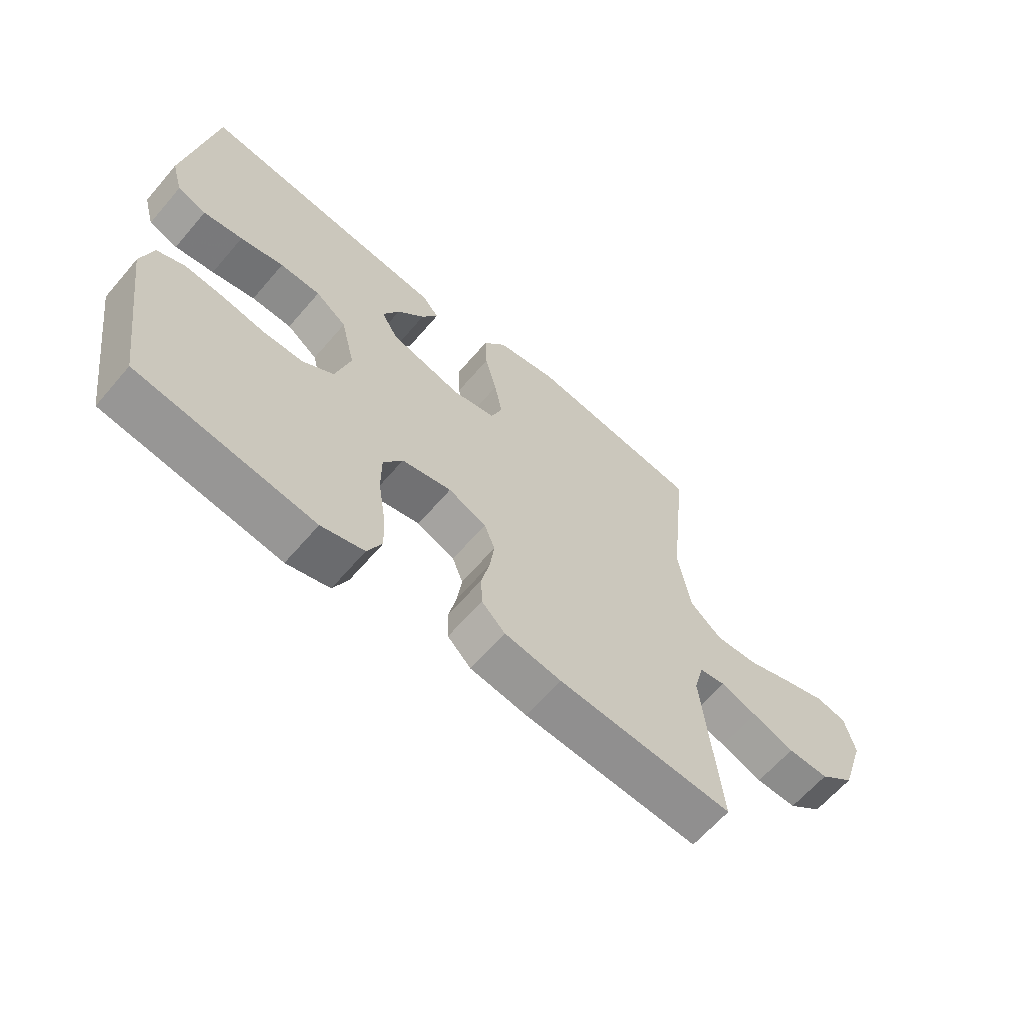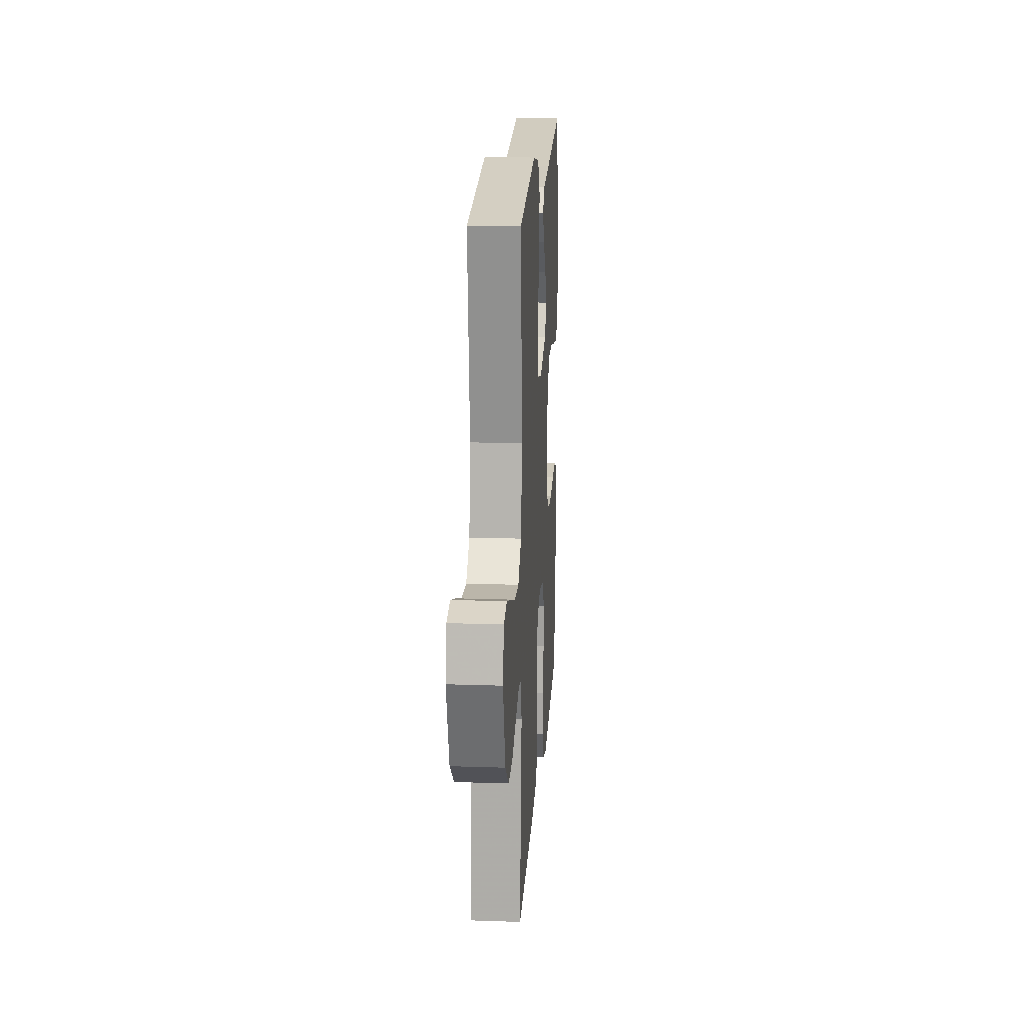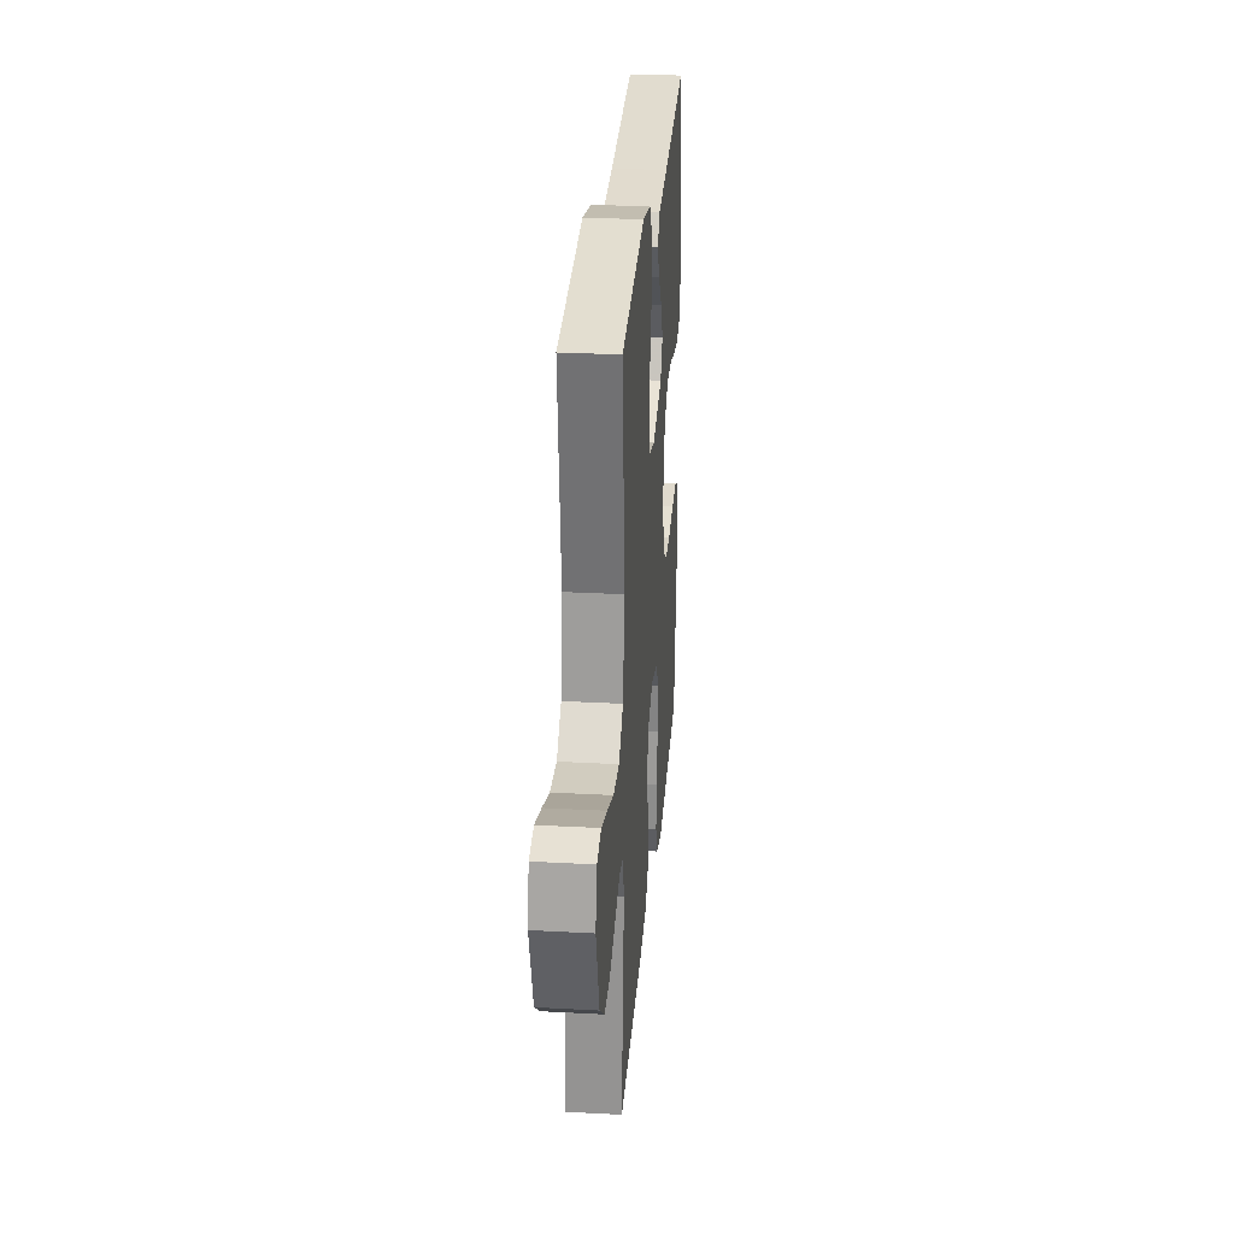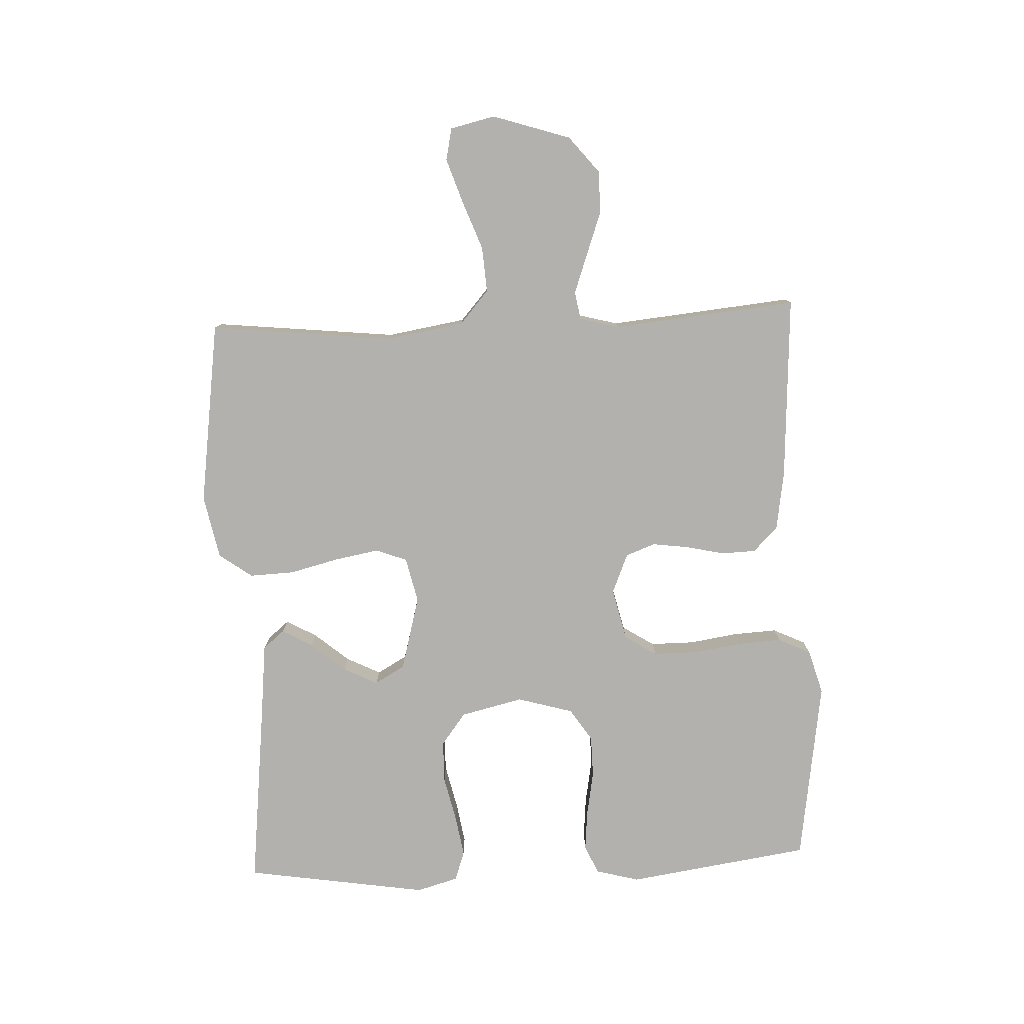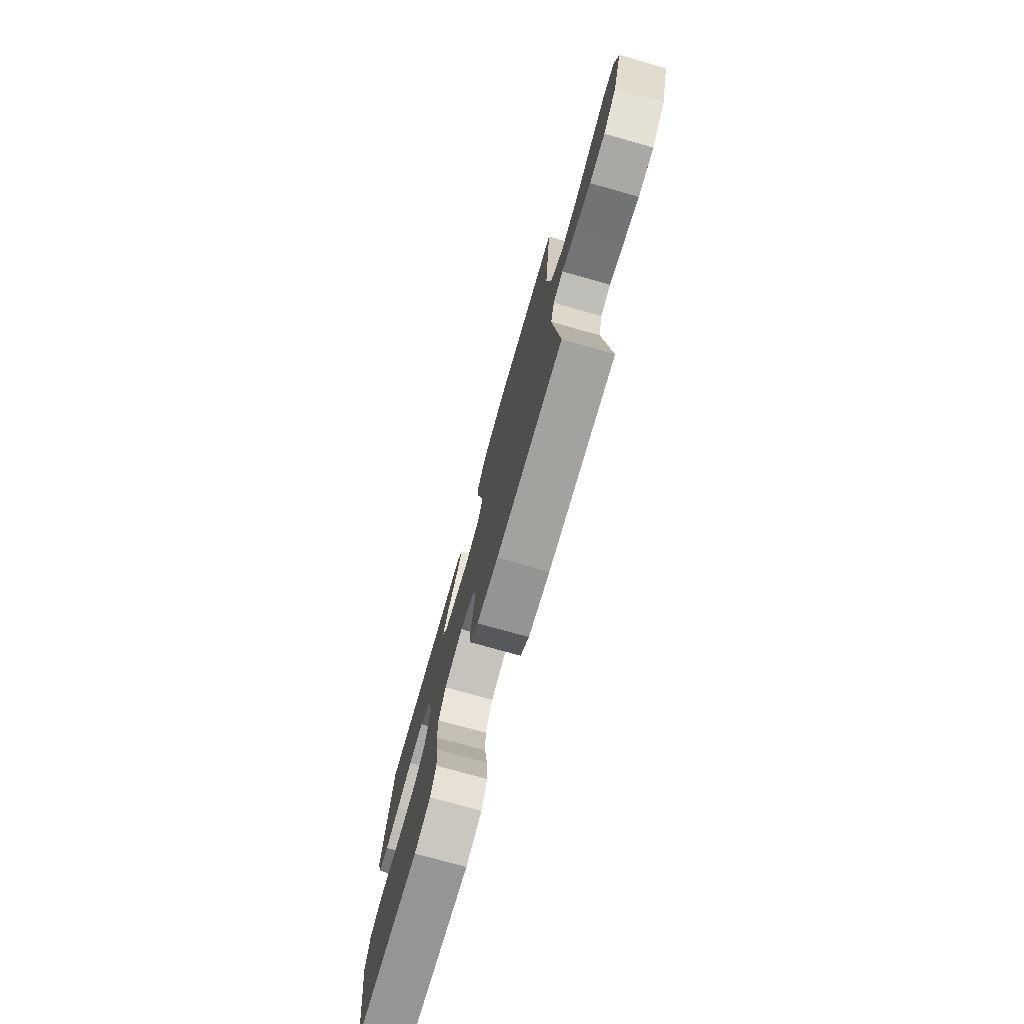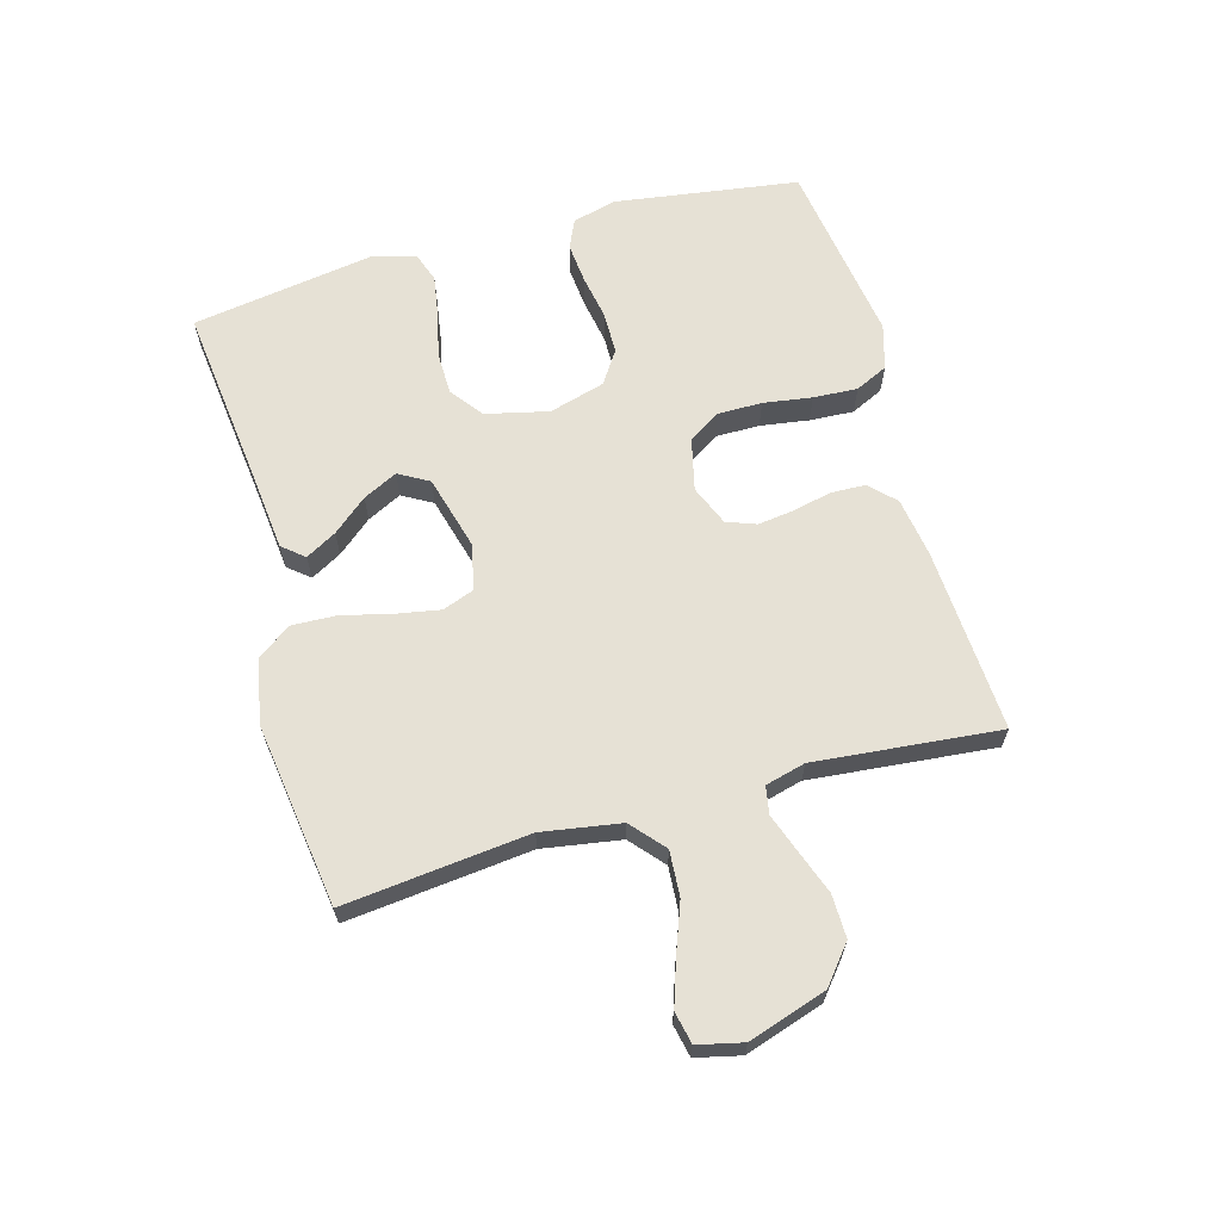
<metadata>
{"format":"obj","ext":"obj","renderer":"f3d","projection":"perspective","resolution":1024,"background":"white","views":[{"elev":-63.6,"azim":-40.6,"up":"+Z"},{"elev":17.8,"azim":93.8,"up":"+Z"},{"elev":28.0,"azim":94.7,"up":"+Z"},{"elev":-79.3,"azim":92.5,"up":"+Y"},{"elev":-75.7,"azim":74.3,"up":"+Z"},{"elev":64.5,"azim":74.3,"up":"+Y"}]}
</metadata>
<code>
v -0.5 0.07 0.5
v -0.2 0.07 0.466
v -0.076 0.07 0.453
v -0.047 0.07 0.418
v -0.075 0.07 0.368
v -0.122 0.07 0.312
v -0.15 0.07 0.256
v -0.122 0.07 0.207
v 0 0.07 0.174
v 0.074 0.07 0.191
v 0.093 0.07 0.242
v 0.08 0.07 0.314
v 0.06 0.07 0.394
v 0.057 0.07 0.467
v 0.096 0.07 0.521
v 0.2 0.07 0.542
v 0.5 0.07 0.5
v 0.468 0.07 0.2
v 0.489 0.07 0.072
v 0.543 0.07 0.025
v 0.617 0.07 0.03
v 0.697 0.07 0.06
v 0.769 0.07 0.084
v 0.821 0.07 0.073
v 0.838 0.07 0
v 0.797 0.07 -0.127
v 0.737 0.07 -0.176
v 0.667 0.07 -0.175
v 0.595 0.07 -0.149
v 0.533 0.07 -0.127
v 0.488 0.07 -0.135
v 0.471 0.07 -0.2
v 0.5 0.07 -0.5
v 0.2 0.07 -0.483
v 0.103 0.07 -0.468
v 0.063 0.07 -0.428
v 0.061 0.07 -0.372
v 0.075 0.07 -0.31
v 0.083 0.07 -0.25
v 0.065 0.07 -0.202
v 0 0.07 -0.175
v -0.085 0.07 -0.195
v -0.118 0.07 -0.247
v -0.118 0.07 -0.319
v -0.106 0.07 -0.398
v -0.102 0.07 -0.47
v -0.127 0.07 -0.523
v -0.2 0.07 -0.544
v -0.5 0.07 -0.5
v -0.544 0.07 -0.2
v -0.525 0.07 -0.129
v -0.478 0.07 -0.108
v -0.412 0.07 -0.114
v -0.339 0.07 -0.127
v -0.271 0.07 -0.126
v -0.218 0.07 -0.091
v -0.192 0.07 0
v -0.216 0.07 0.102
v -0.269 0.07 0.142
v -0.338 0.07 0.143
v -0.412 0.07 0.126
v -0.479 0.07 0.115
v -0.528 0.07 0.132
v -0.547 0.07 0.2
v -0.5 0 0.5
v -0.2 0 0.466
v -0.076 0 0.453
v -0.047 0 0.418
v -0.075 0 0.368
v -0.122 0 0.312
v -0.15 0 0.256
v -0.122 0 0.207
v 0 0 0.174
v 0.074 0 0.191
v 0.093 0 0.242
v 0.08 0 0.314
v 0.06 0 0.394
v 0.057 0 0.467
v 0.096 0 0.521
v 0.2 0 0.542
v 0.5 0 0.5
v 0.468 0 0.2
v 0.489 0 0.072
v 0.543 0 0.025
v 0.617 0 0.03
v 0.697 0 0.06
v 0.769 0 0.084
v 0.821 0 0.073
v 0.838 0 0
v 0.797 0 -0.127
v 0.737 0 -0.176
v 0.667 0 -0.175
v 0.595 0 -0.149
v 0.533 0 -0.127
v 0.488 0 -0.135
v 0.471 0 -0.2
v 0.5 0 -0.5
v 0.2 0 -0.483
v 0.103 0 -0.468
v 0.063 0 -0.428
v 0.061 0 -0.372
v 0.075 0 -0.31
v 0.083 0 -0.25
v 0.065 0 -0.202
v 0 0 -0.175
v -0.085 0 -0.195
v -0.118 0 -0.247
v -0.118 0 -0.319
v -0.106 0 -0.398
v -0.102 0 -0.47
v -0.127 0 -0.523
v -0.2 0 -0.544
v -0.5 0 -0.5
v -0.544 0 -0.2
v -0.525 0 -0.129
v -0.478 0 -0.108
v -0.412 0 -0.114
v -0.339 0 -0.127
v -0.271 0 -0.126
v -0.218 0 -0.091
v -0.192 0 0
v -0.216 0 0.102
v -0.269 0 0.142
v -0.338 0 0.143
v -0.412 0 0.126
v -0.479 0 0.115
v -0.528 0 0.132
v -0.547 0 0.2
f 63 64 1 2
f 60 61 62 63
f 60 63 2 3
f 59 60 3 4
f 51 52 53 54
f 49 50 51 54
f 49 54 55
f 48 49 55 56
f 44 45 46 47
f 43 44 47 48
f 35 36 37 38
f 35 38 39
f 32 33 34 35
f 31 32 35 39
f 26 27 28 29
f 26 29 30
f 25 26 30
f 24 25 30 31
f 21 22 23 24
f 15 16 17 18
f 15 18 19
f 12 13 14 15
f 11 12 15 19
f 10 11 19 20
f 59 4 5 6
f 59 6 7
f 58 59 7 8
f 57 58 8 9
f 43 48 56 57
f 42 43 57 9
f 41 42 9 10
f 40 41 10 20
f 39 40 20 21
f 21 24 31 39
f 66 65 128 127
f 127 126 125 124
f 67 66 127 124
f 68 67 124 123
f 118 117 116 115
f 118 115 114 113
f 119 118 113
f 120 119 113 112
f 111 110 109 108
f 112 111 108 107
f 102 101 100 99
f 103 102 99
f 99 98 97 96
f 103 99 96 95
f 93 92 91 90
f 94 93 90
f 94 90 89
f 95 94 89 88
f 88 87 86 85
f 82 81 80 79
f 83 82 79
f 79 78 77 76
f 83 79 76 75
f 84 83 75 74
f 70 69 68 123
f 71 70 123
f 72 71 123 122
f 73 72 122 121
f 121 120 112 107
f 73 121 107 106
f 74 73 106 105
f 84 74 105 104
f 85 84 104 103
f 103 95 88 85
f 1 65 66 2
f 2 66 67 3
f 3 67 68 4
f 4 68 69 5
f 5 69 70 6
f 6 70 71 7
f 7 71 72 8
f 8 72 73 9
f 9 73 74 10
f 10 74 75 11
f 11 75 76 12
f 12 76 77 13
f 13 77 78 14
f 14 78 79 15
f 15 79 80 16
f 16 80 81 17
f 17 81 82 18
f 18 82 83 19
f 19 83 84 20
f 20 84 85 21
f 21 85 86 22
f 22 86 87 23
f 23 87 88 24
f 24 88 89 25
f 25 89 90 26
f 26 90 91 27
f 27 91 92 28
f 28 92 93 29
f 29 93 94 30
f 30 94 95 31
f 31 95 96 32
f 32 96 97 33
f 33 97 98 34
f 34 98 99 35
f 35 99 100 36
f 36 100 101 37
f 37 101 102 38
f 38 102 103 39
f 39 103 104 40
f 40 104 105 41
f 41 105 106 42
f 42 106 107 43
f 43 107 108 44
f 44 108 109 45
f 45 109 110 46
f 46 110 111 47
f 47 111 112 48
f 48 112 113 49
f 49 113 114 50
f 50 114 115 51
f 51 115 116 52
f 52 116 117 53
f 53 117 118 54
f 54 118 119 55
f 55 119 120 56
f 56 120 121 57
f 57 121 122 58
f 58 122 123 59
f 59 123 124 60
f 60 124 125 61
f 61 125 126 62
f 62 126 127 63
f 63 127 128 64
f 64 128 65 1

</code>
